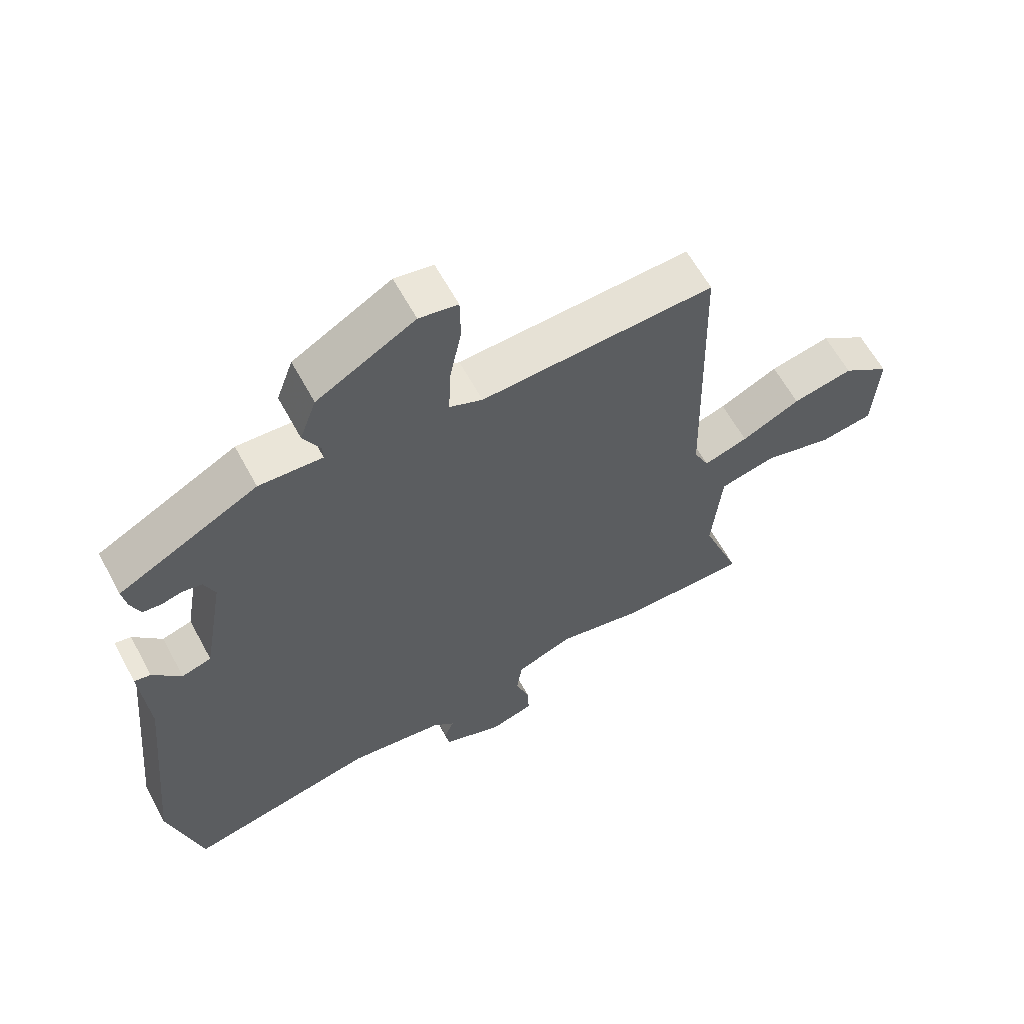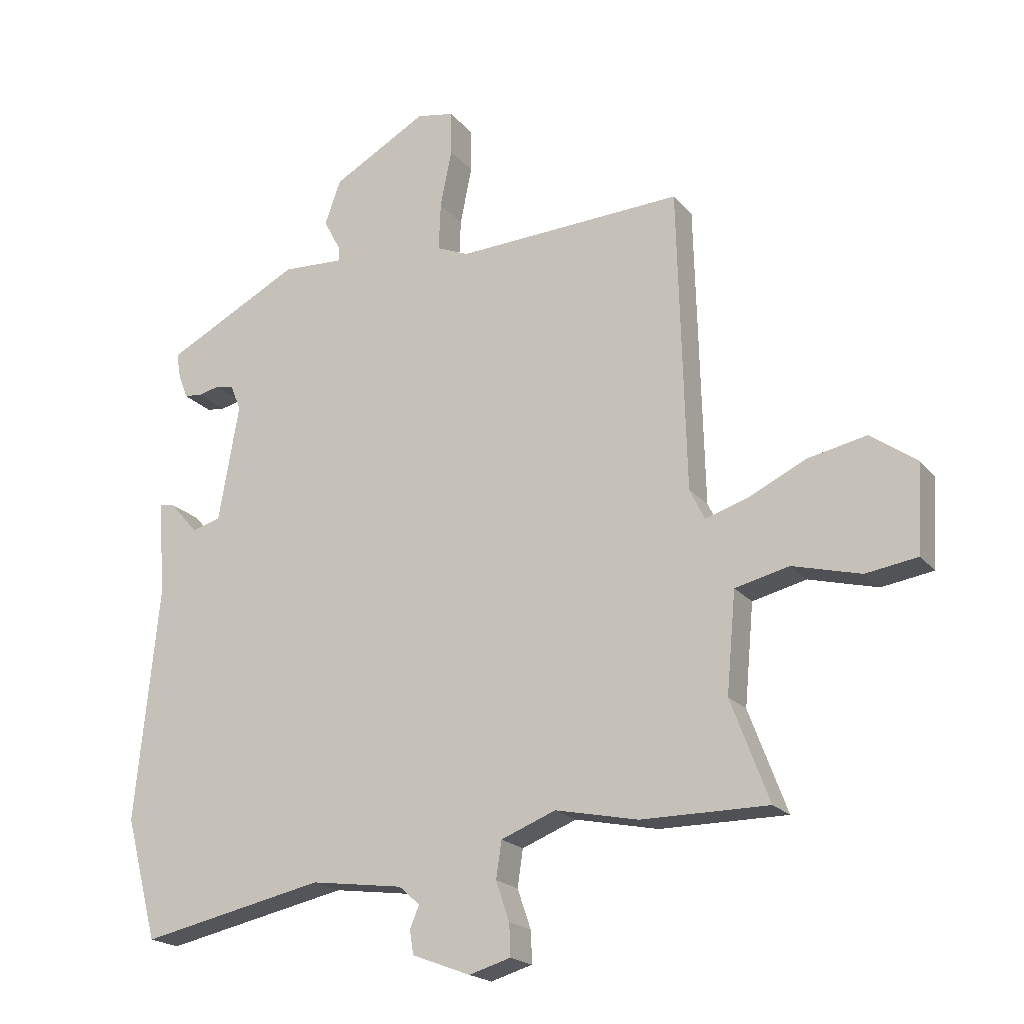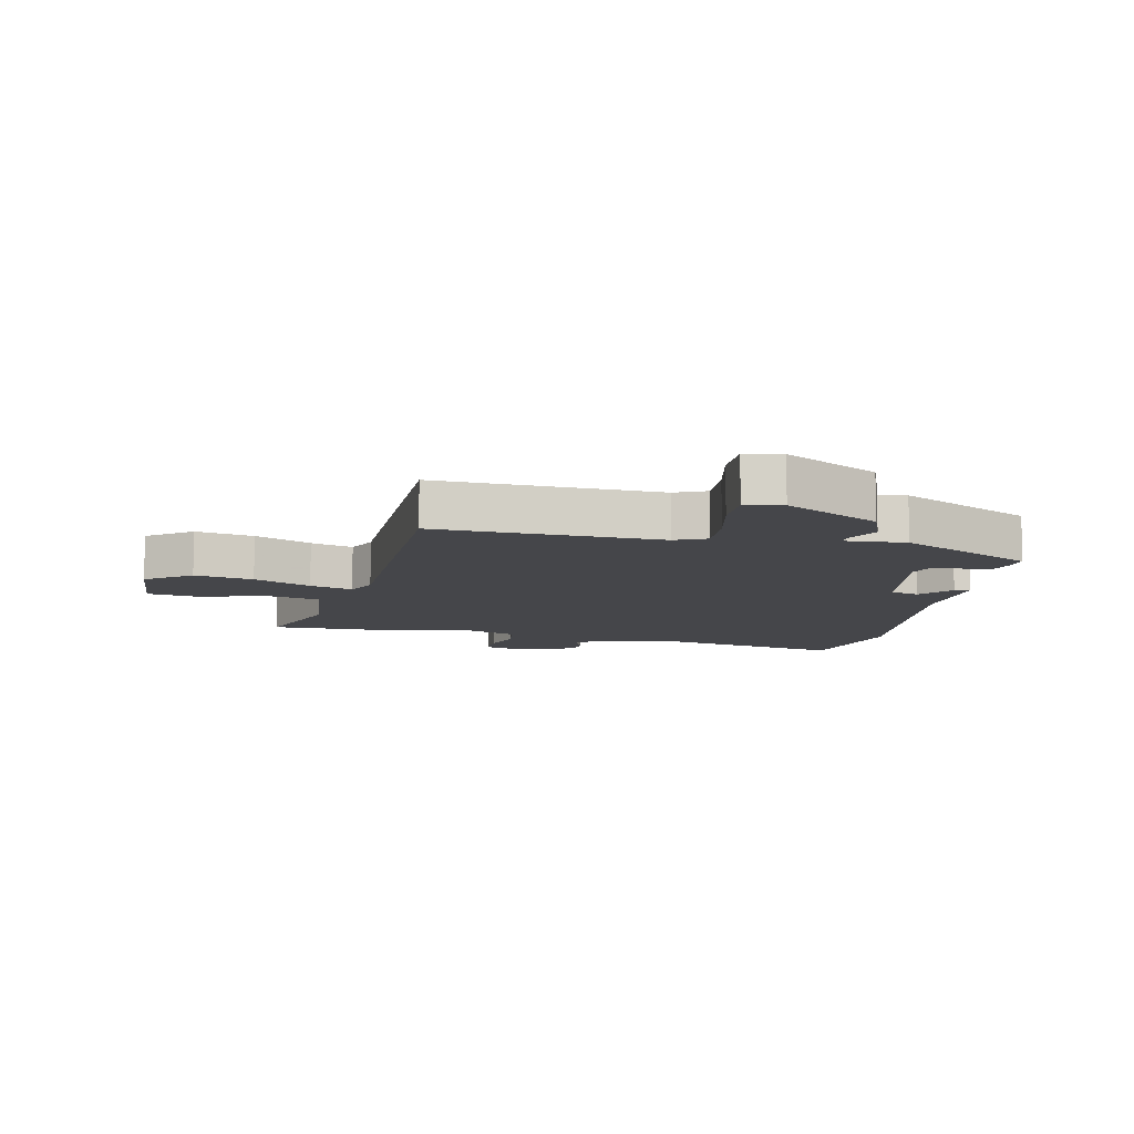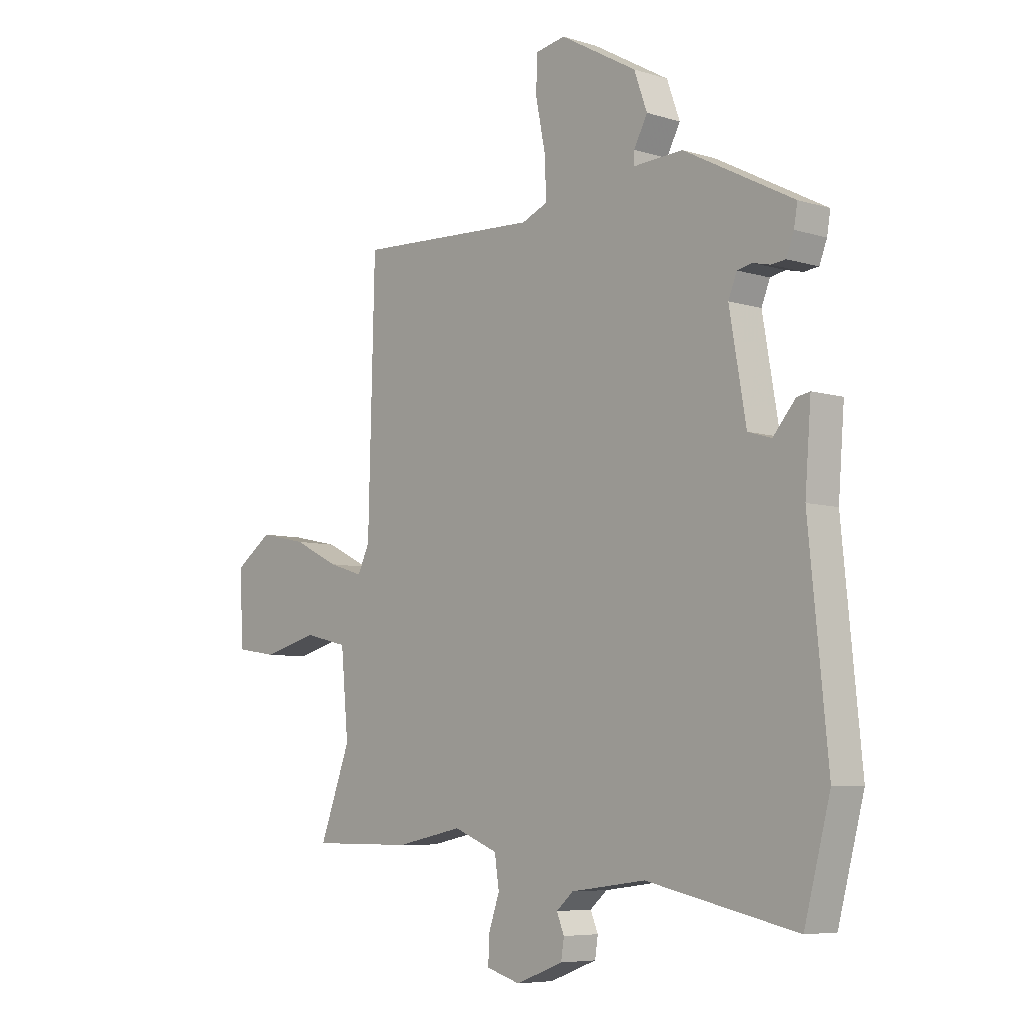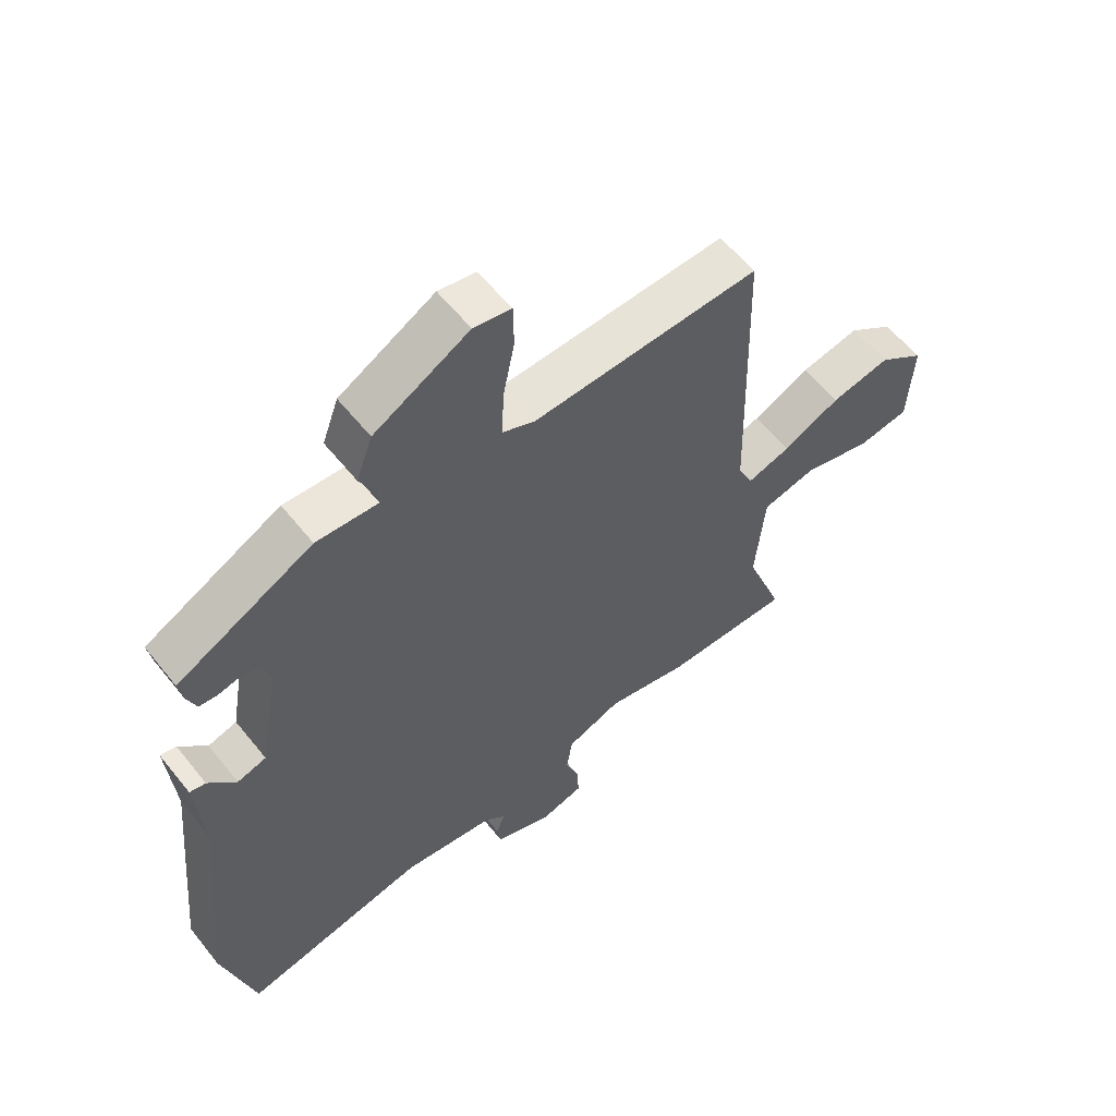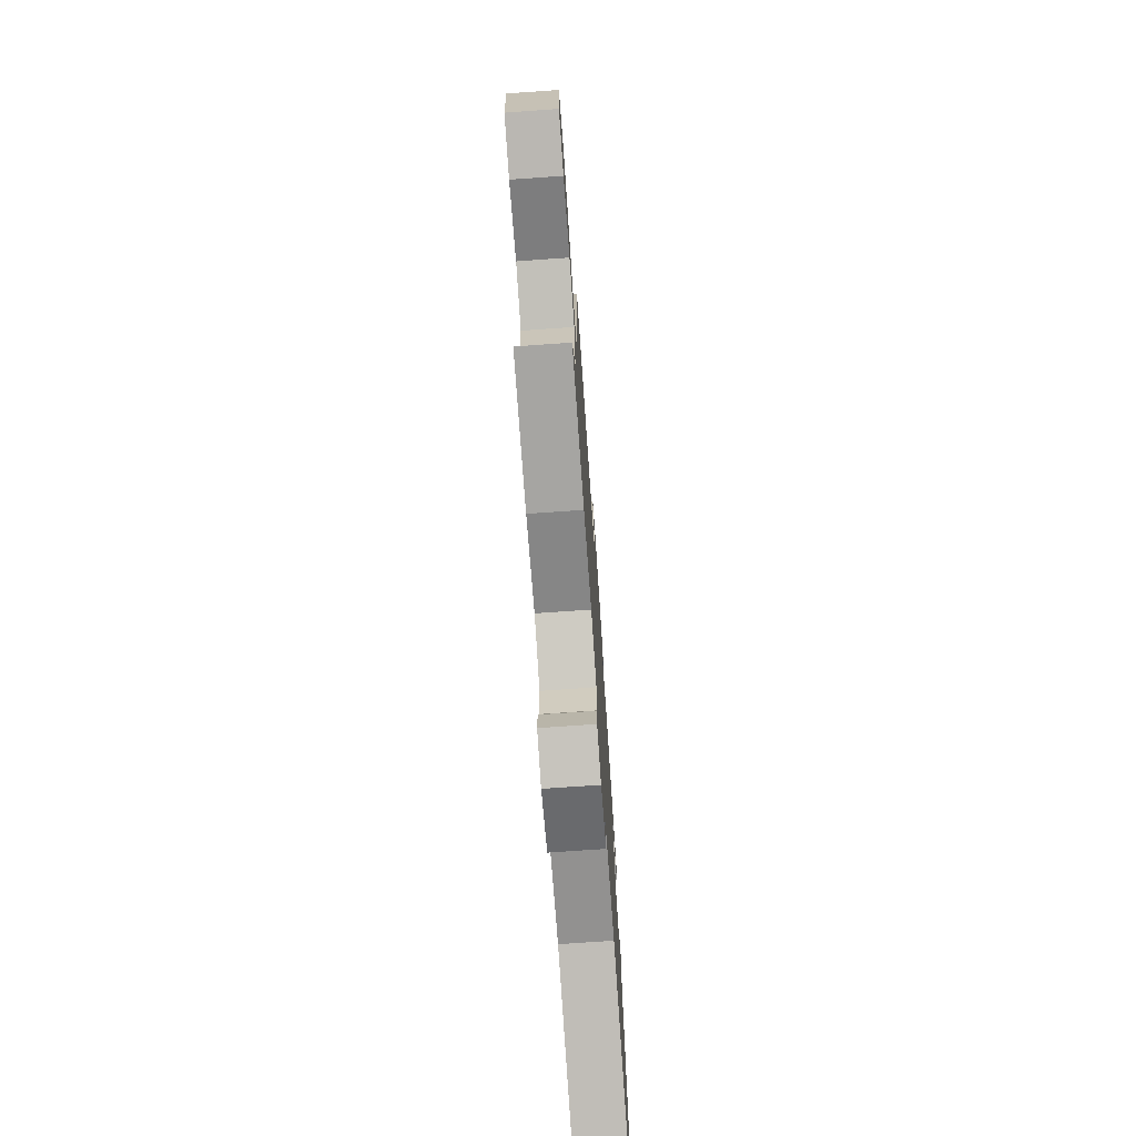
<metadata>
{"format":"obj","ext":"obj","renderer":"f3d","projection":"perspective","resolution":1024,"background":"white","views":[{"elev":61.8,"azim":151.6,"up":"+Z"},{"elev":-19.8,"azim":-152.8,"up":"+Z"},{"elev":-9.9,"azim":-11.1,"up":"+Y"},{"elev":-6.6,"azim":47.9,"up":"+Z"},{"elev":58.5,"azim":141.7,"up":"+Z"},{"elev":-73.6,"azim":-86.0,"up":"+Z"}]}
</metadata>
<code>
v -0.375 0.07 -0.5
v -0.581 0.07 -0.5
v -0.519 0.07 -0.335
v -0.534 0.07 -0.172
v -0.622 0.07 -0.151
v -0.733 0.07 -0.18
v -0.817 0.07 -0.167
v -0.825 0.07 -0.023
v -0.75 0.07 0.03
v -0.654 0.07 0.01
v -0.561 0.07 -0.035
v -0.491 0.07 -0.057
v -0.467 0.07 -0.007
v -0.454 0.07 0.486
v -0.085 0.07 0.468
v -0.033 0.07 0.49
v -0.036 0.07 0.568
v -0.055 0.07 0.662
v -0.054 0.07 0.734
v 0.007 0.07 0.745
v 0.161 0.07 0.658
v 0.187 0.07 0.586
v 0.16 0.07 0.535
v 0.159 0.07 0.51
v 0.259 0.07 0.515
v 0.479 0.07 0.4
v 0.472 0.07 0.359
v 0.457 0.07 0.32
v 0.428 0.07 0.317
v 0.394 0.07 0.325
v 0.364 0.07 0.319
v 0.347 0.07 0.277
v 0.38 0.07 0.086
v 0.427 0.07 0.072
v 0.472 0.07 0.124
v 0.498 0.07 0.129
v 0.486 0.07 -0.024
v 0.524 0.07 -0.408
v 0.472 0.07 -0.606
v 0.172 0.07 -0.542
v 0.022 0.07 -0.562
v -0.012 0.07 -0.592
v 0.003 0.07 -0.628
v -0.003 0.07 -0.667
v -0.098 0.07 -0.703
v -0.166 0.07 -0.683
v -0.164 0.07 -0.631
v -0.142 0.07 -0.567
v -0.151 0.07 -0.507
v -0.24 0.07 -0.472
v -0.375 0 -0.5
v -0.581 0 -0.5
v -0.519 0 -0.335
v -0.534 0 -0.172
v -0.622 0 -0.151
v -0.733 0 -0.18
v -0.817 0 -0.167
v -0.825 0 -0.023
v -0.75 0 0.03
v -0.654 0 0.01
v -0.561 0 -0.035
v -0.491 0 -0.057
v -0.467 0 -0.007
v -0.454 0 0.486
v -0.085 0 0.468
v -0.033 0 0.49
v -0.036 0 0.568
v -0.055 0 0.662
v -0.054 0 0.734
v 0.007 0 0.745
v 0.161 0 0.658
v 0.187 0 0.586
v 0.16 0 0.535
v 0.159 0 0.51
v 0.259 0 0.515
v 0.479 0 0.4
v 0.472 0 0.359
v 0.457 0 0.32
v 0.428 0 0.317
v 0.394 0 0.325
v 0.364 0 0.319
v 0.347 0 0.277
v 0.38 0 0.086
v 0.427 0 0.072
v 0.472 0 0.124
v 0.498 0 0.129
v 0.486 0 -0.024
v 0.524 0 -0.408
v 0.472 0 -0.606
v 0.172 0 -0.542
v 0.022 0 -0.562
v -0.012 0 -0.592
v 0.003 0 -0.628
v -0.003 0 -0.667
v -0.098 0 -0.703
v -0.166 0 -0.683
v -0.164 0 -0.631
v -0.142 0 -0.567
v -0.151 0 -0.507
v -0.24 0 -0.472
f 45 46 47 48
f 45 48 49
f 42 43 44 45
f 42 45 49
f 41 42 49
f 40 41 49 50
f 37 38 39 40
f 34 35 36 37
f 33 34 37 40
f 32 33 40 50
f 27 28 29 30
f 27 30 31
f 24 25 26 27
f 24 27 31
f 20 21 22 23
f 20 23 24
f 17 18 19 20
f 16 17 20 24
f 15 16 24 31
f 13 14 15 31
f 8 9 10 11
f 8 11 12
f 5 6 7 8
f 4 5 8 12
f 3 4 12 13
f 1 2 3
f 13 31 32 50
f 1 3 13 50
f 98 97 96 95
f 99 98 95
f 95 94 93 92
f 99 95 92
f 99 92 91
f 100 99 91 90
f 90 89 88 87
f 87 86 85 84
f 90 87 84 83
f 100 90 83 82
f 80 79 78 77
f 81 80 77
f 77 76 75 74
f 81 77 74
f 73 72 71 70
f 74 73 70
f 70 69 68 67
f 74 70 67 66
f 81 74 66 65
f 81 65 64 63
f 61 60 59 58
f 62 61 58
f 58 57 56 55
f 62 58 55 54
f 63 62 54 53
f 53 52 51
f 100 82 81 63
f 100 63 53 51
f 1 51 52 2
f 2 52 53 3
f 3 53 54 4
f 4 54 55 5
f 5 55 56 6
f 6 56 57 7
f 7 57 58 8
f 8 58 59 9
f 9 59 60 10
f 10 60 61 11
f 11 61 62 12
f 12 62 63 13
f 13 63 64 14
f 14 64 65 15
f 15 65 66 16
f 16 66 67 17
f 17 67 68 18
f 18 68 69 19
f 19 69 70 20
f 20 70 71 21
f 21 71 72 22
f 22 72 73 23
f 23 73 74 24
f 24 74 75 25
f 25 75 76 26
f 26 76 77 27
f 27 77 78 28
f 28 78 79 29
f 29 79 80 30
f 30 80 81 31
f 31 81 82 32
f 32 82 83 33
f 33 83 84 34
f 34 84 85 35
f 35 85 86 36
f 36 86 87 37
f 37 87 88 38
f 38 88 89 39
f 39 89 90 40
f 40 90 91 41
f 41 91 92 42
f 42 92 93 43
f 43 93 94 44
f 44 94 95 45
f 45 95 96 46
f 46 96 97 47
f 47 97 98 48
f 48 98 99 49
f 49 99 100 50
f 50 100 51 1

</code>
